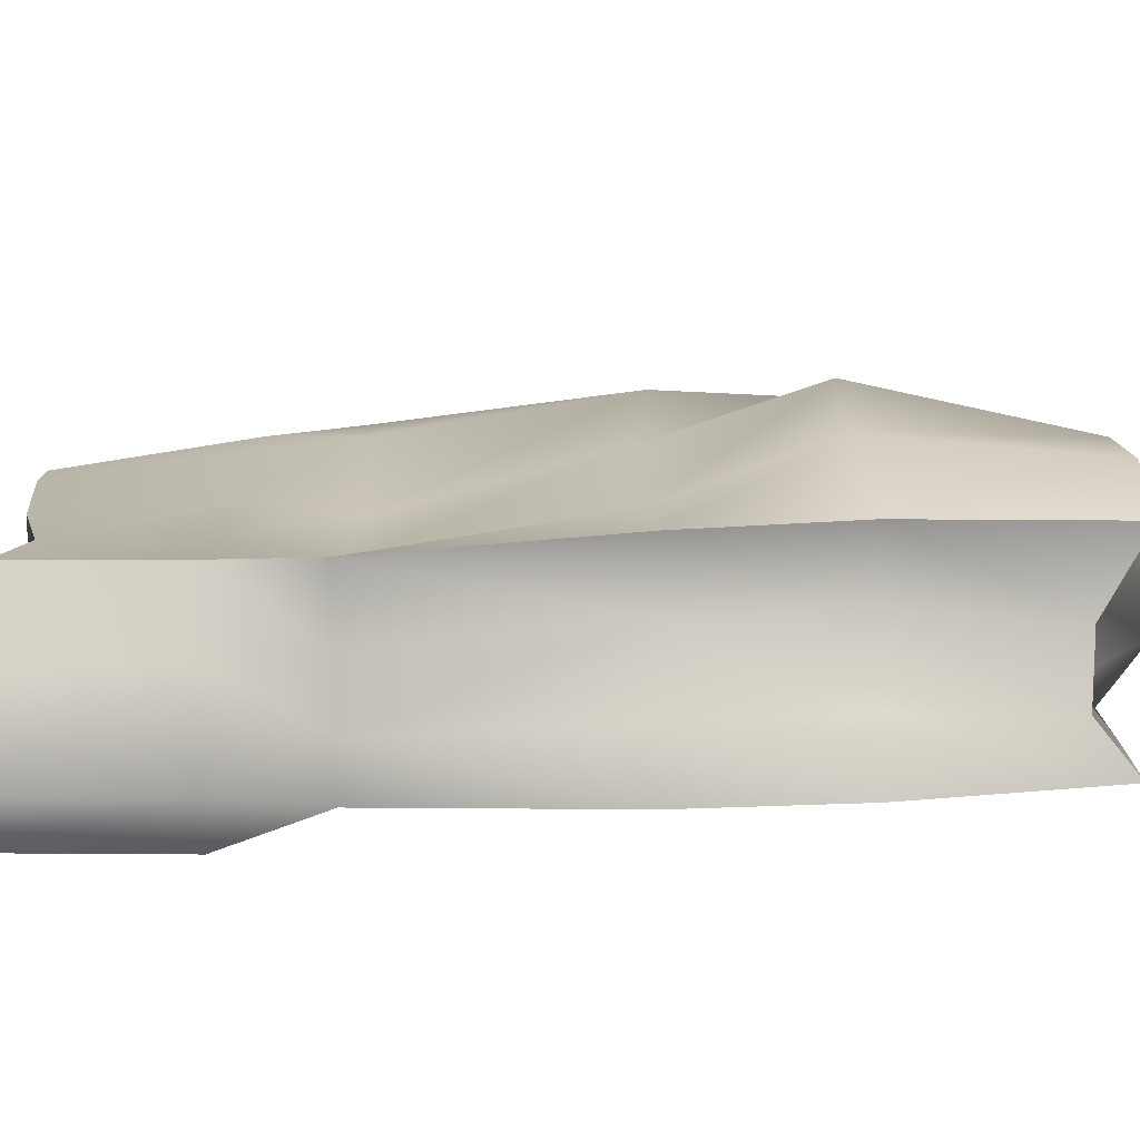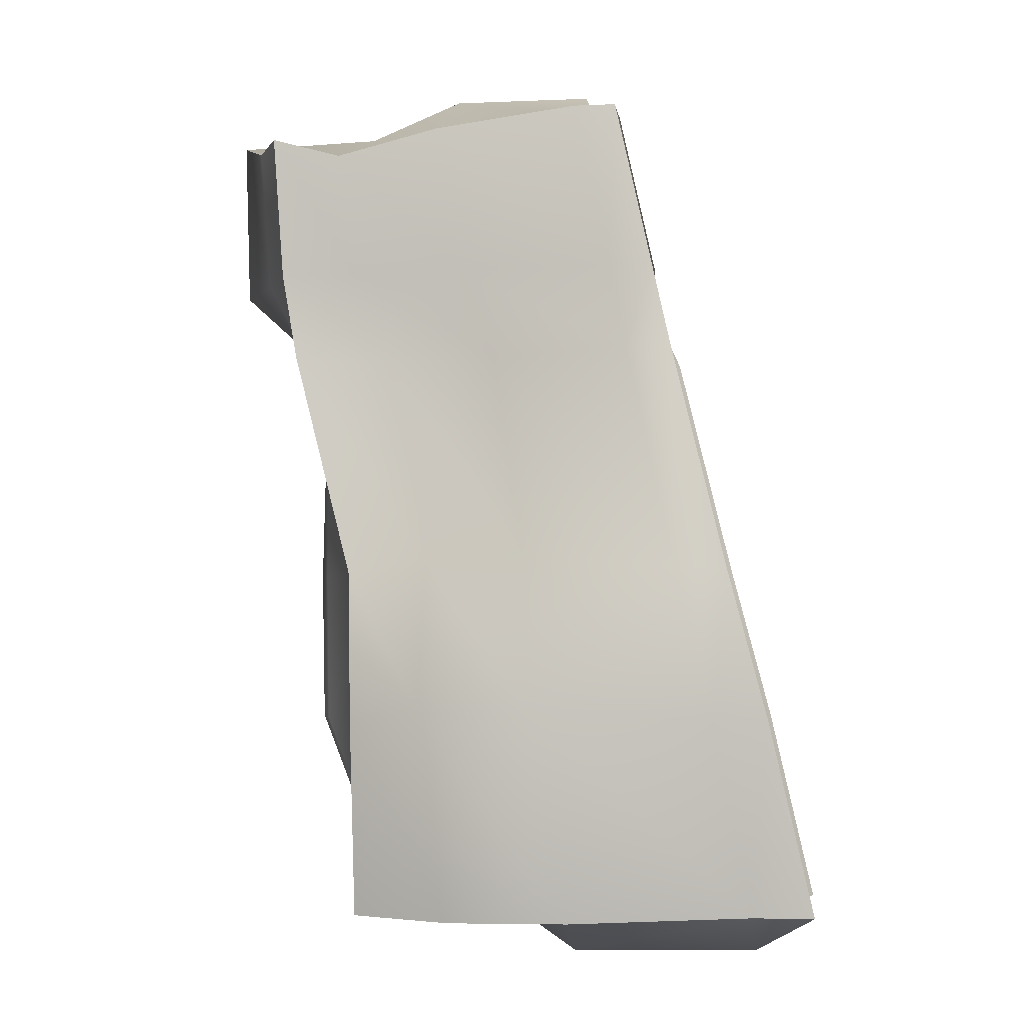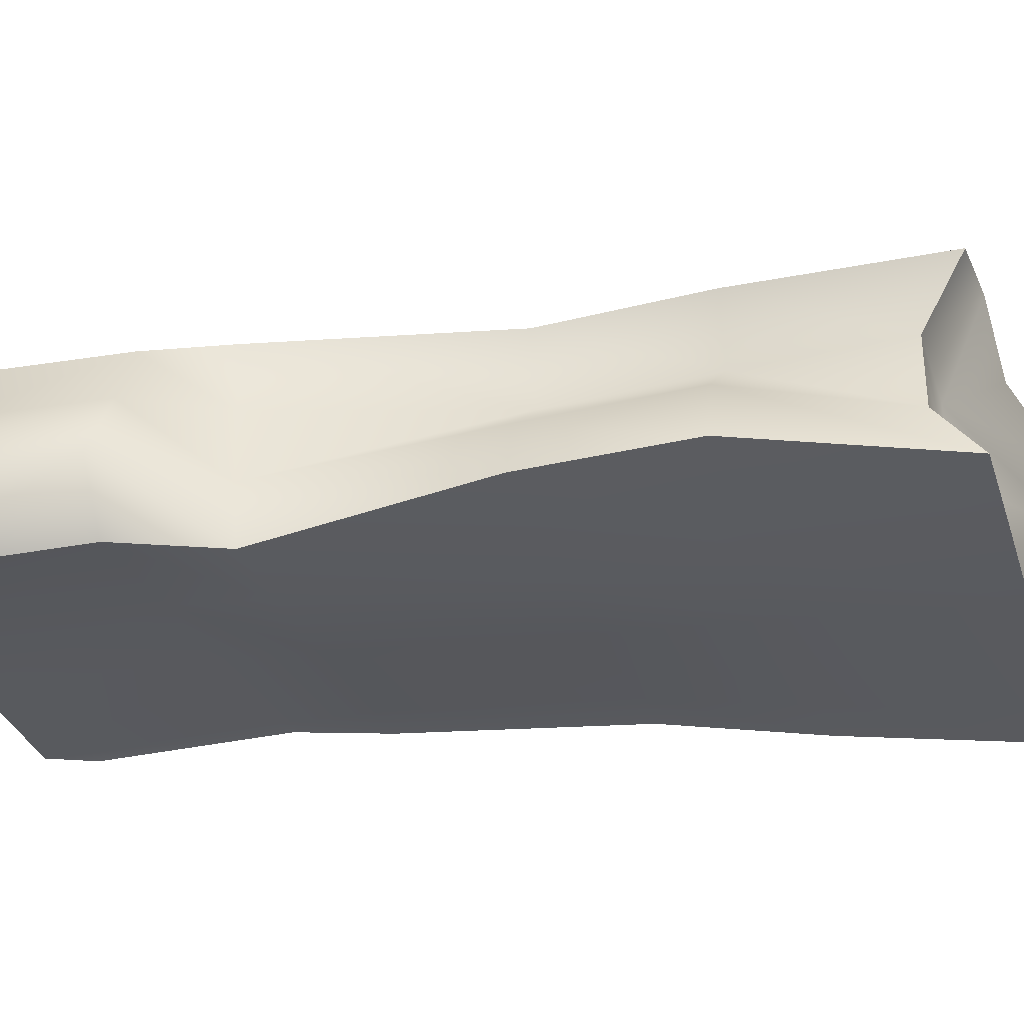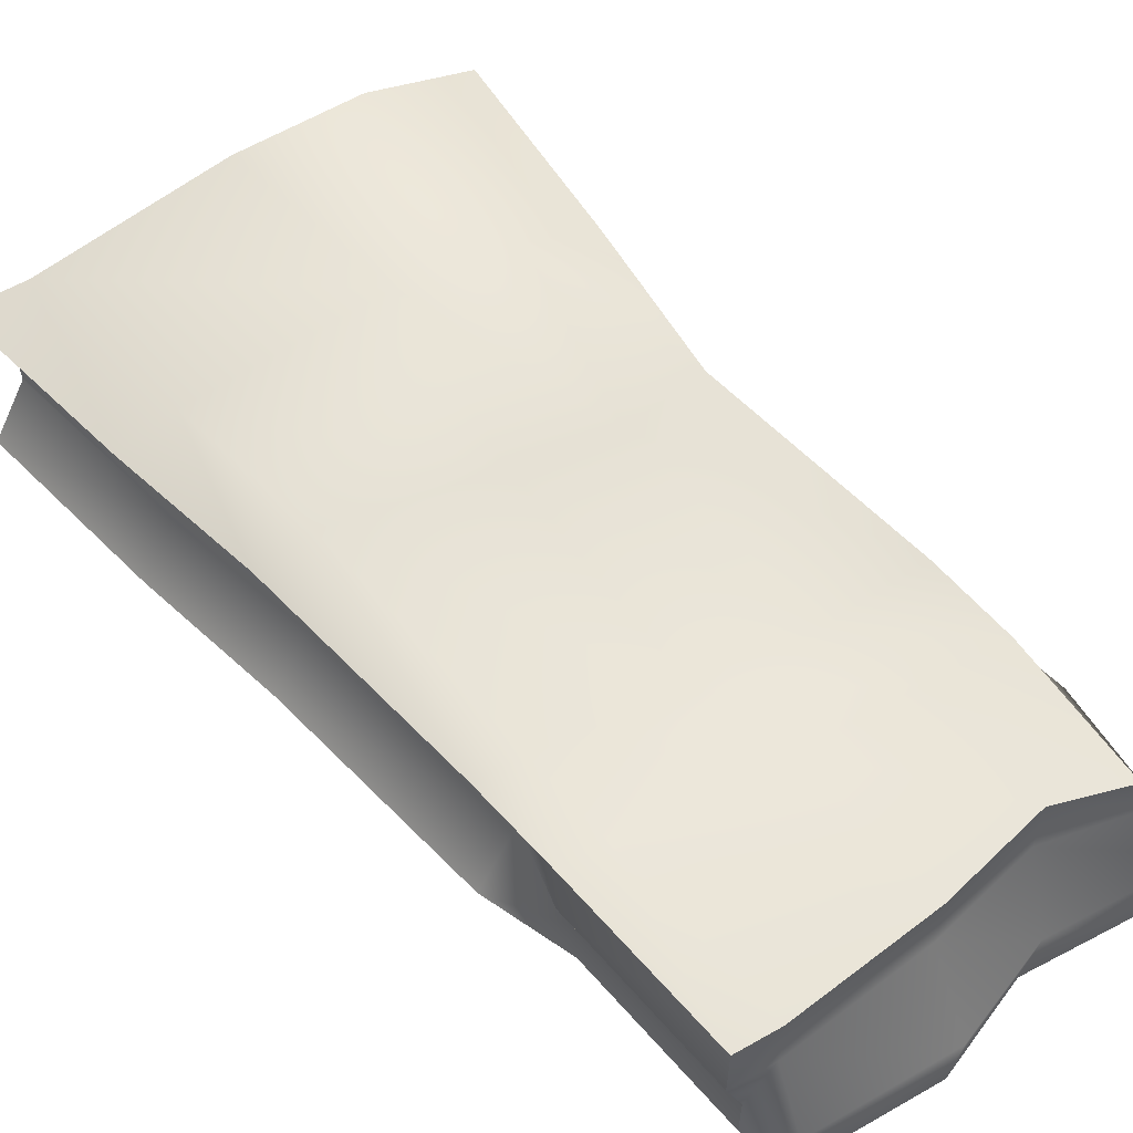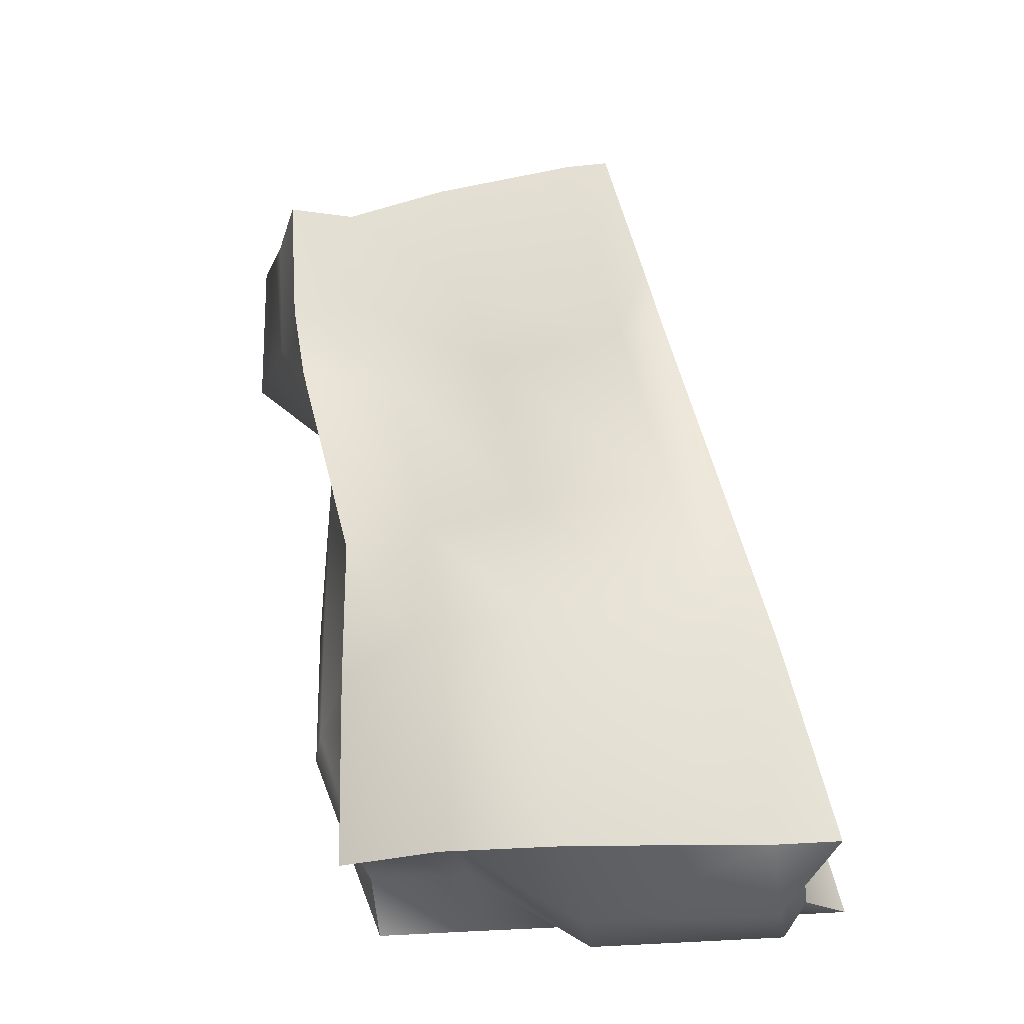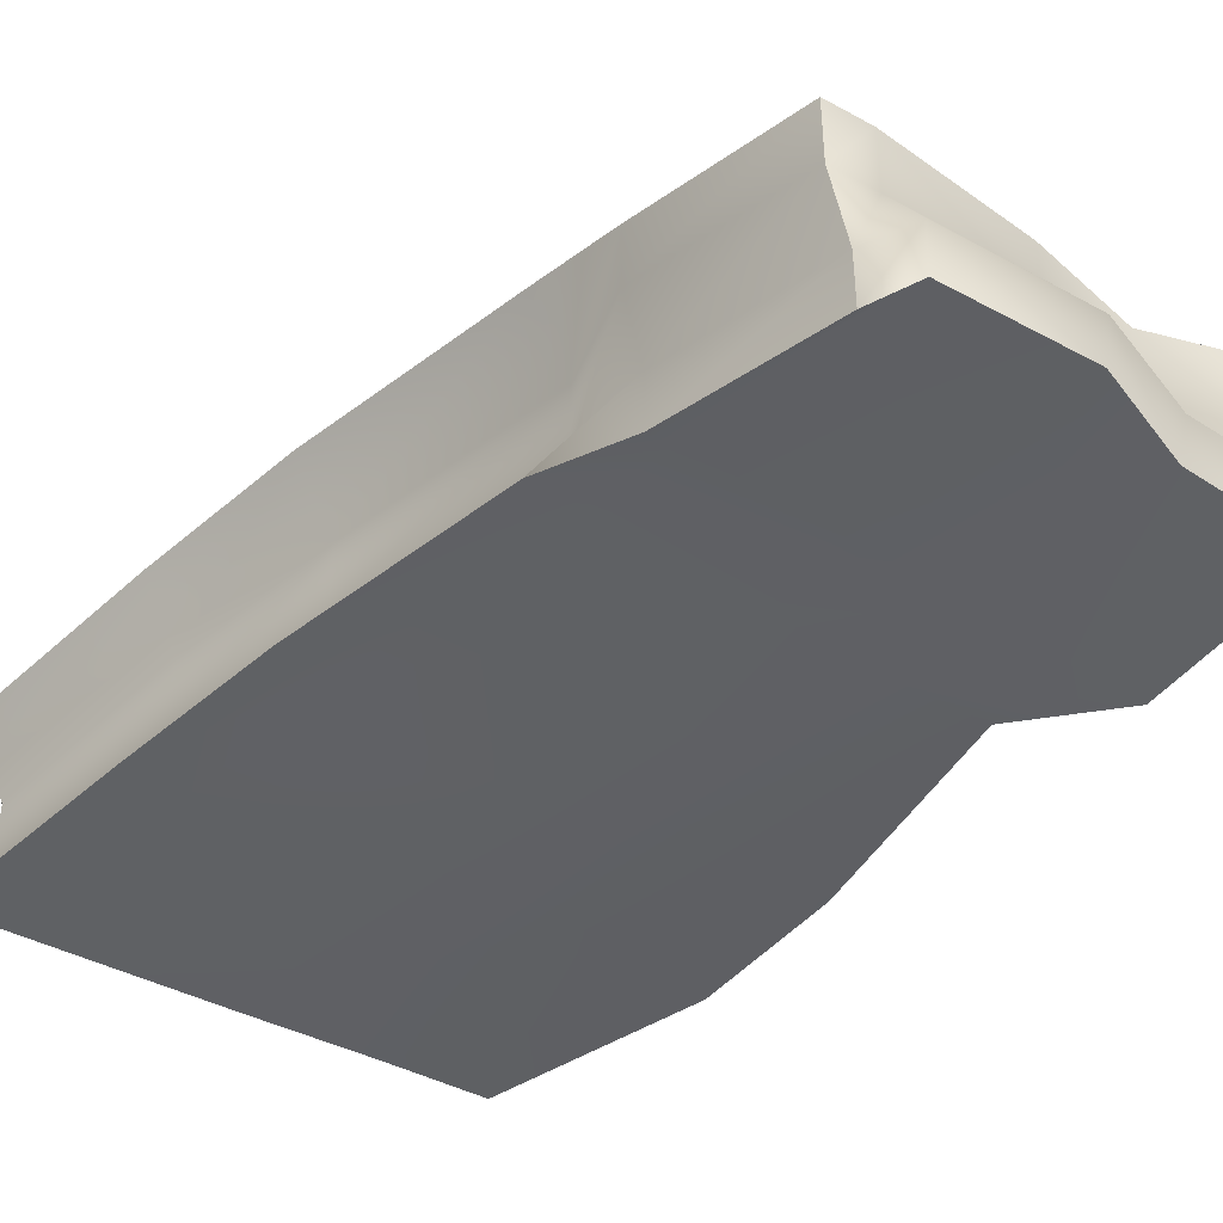
<metadata>
{"format":"obj","ext":"obj","renderer":"f3d","projection":"perspective","resolution":1024,"background":"white","views":[{"elev":12.1,"azim":90.7,"up":"+Y"},{"elev":-2.9,"azim":-172.5,"up":"+Z"},{"elev":-32.9,"azim":107.2,"up":"+Y"},{"elev":58.8,"azim":-30.1,"up":"+Y"},{"elev":-31.3,"azim":-171.8,"up":"+Z"},{"elev":-42.7,"azim":-32.8,"up":"+Y"}]}
</metadata>
<code>
g default
v -0.2668 -0.3344 8.275
v 4.857 -0.5407 8.308
v -0.546 2.231 8.339
v 4.528 2.277 7.953
v -3.345 2.242 -3.379
v 3.233 2.429 -3.418
v -3.35 -0.3465 -3.378
v 3.221 -0.277 -3.412
v -2.831 1.318 -3.496
v -0.5459 1.317 8.339
v 4.957 1.338 7.941
v 3.232 1.38 -2.843
v -2.831 0.4159 -3.496
v -0.2659 0.4256 8.275
v 5.49 0.2085 8.292
v 3.227 0.4307 -2.841
v -2.469 2.254 -3.382
v -2.492 1.328 -3.976
v -2.492 0.4225 -3.976
v -2.474 -0.3438 -3.381
v 0.01609 -0.3402 8.888
v 0.04627 0.4199 8.887
v 0.06063 1.312 8.337
v 0.06057 2.227 8.337
v 0.1255 2.75 -3.447
v 0.1263 1.448 -4.008
v 0.1226 0.4998 -4.006
v 0.1288 -0.3076 -3.407
v 1.898 -0.3298 8.879
v 2.034 0.4329 8.875
v 2.095 1.327 8.057
v 2.095 2.247 8.057
v 1.827 2.809 -3.453
v 1.839 1.398 -2.843
v 1.833 0.4385 -2.841
v 1.828 -0.2773 -3.412
v 3.193 -0.3191 8.323
v 3.382 0.4466 8.318
v 3.547 1.351 7.688
v 3.547 2.272 7.688
v -2.717 2.519 -0.6131
v -2.202 1.615 -0.728
v -2.202 0.6883 -0.728
v -2.721 -0.1243 -0.6116
v -1.922 -0.11 -0.6136
v 0.458 -0.2288 -0.6471
v 2.021 -0.2668 -0.6553
v 4.266 -0.1795 -0.6686
v 4.015 0.6453 -0.6653
v 3.049 1.498 -0.655
v 3.307 2.453 -0.6622
v 2.199 3.14 -0.4586
v 0.6097 3.467 -0.4052
v -1.941 2.854 -0.5714
v 4.095 0.4089 4.706
v 4.18 1.309 4.704
v 4.18 2.238 4.704
v 2.864 1.925 4.665
v 1.274 2.054 4.681
v -0.7208 2.606 4.746
v -1.364 2.63 4.747
v -0.7757 1.756 4.603
v -0.7757 0.8552 4.603
v -1.364 0.06029 4.748
v -0.7206 0.0368 4.746
v 1.316 -0.2105 4.728
v 2.792 -0.3456 4.714
v 3.918 -0.3562 4.711
v -2.149 2.737 1.555
v -1.57 1.854 1.413
v -1.57 0.9267 1.413
v -2.152 0.09918 1.556
v -1.409 0.07327 1.551
v 0.744 -0.2129 1.524
v 2.169 -0.328 1.519
v 4.32 -0.2429 1.506
v 4.066 0.5579 1.51
v 3.099 1.391 1.522
v 3.356 2.343 1.515
v 2.199 2.342 1.71
v 0.7474 2.757 1.76
v -1.432 3.03 1.594
v -1.09 2.532 5.957
v -1.089 1.653 5.959
v -0.8064 0.7621 5.895
v -0.8068 -0.02255 5.893
v -0.4779 -0.05628 5.956
v 1.564 -0.2596 5.936
v 3.008 -0.3421 5.925
v 4.792 -0.5674 5.909
v 5.425 0.1818 5.893
v 4.814 1.307 5.902
v 4.385 2.252 5.913
v 3.28 2.249 5.917
v 1.726 2.318 5.932
v -0.468 2.5 5.955
g pCube1
f 10 23 24 3
f 3 24 96 83
f 5 17 18 9
f 86 87 21 1
f 11 92 93 4
f 84 10 3 83
f 85 14 10 84
f 14 22 23 10
f 15 91 92 11
f 9 18 19 13
f 86 1 14 85
f 1 21 22 14
f 2 90 91 15
f 13 19 20 7
f 17 25 26 18
f 19 18 26 27
f 20 19 27 28
f 21 87 88 29
f 22 21 29 30
f 23 22 30 31
f 24 23 31 32
f 96 24 32 95
f 25 33 34 26
f 27 26 34 35
f 28 27 35 36
f 29 88 89 37
f 30 29 37 38
f 31 30 38 39
f 32 31 39 40
f 95 32 40 94
f 33 6 12 34
f 35 34 12 16
f 36 35 16 8
f 37 89 90 2
f 38 37 2 15
f 39 38 15 11
f 40 39 11 4
f 94 40 4 93
f 9 42 41 5
f 13 43 42 9
f 7 44 43 13
f 7 20 45 44
f 46 45 20 28
f 47 46 28 36
f 48 47 36 8
f 49 48 8 16
f 50 49 16 12
f 51 50 12 6
f 33 52 51 6
f 25 53 52 33
f 17 54 53 25
f 41 54 17 5
f 55 77 78 56
f 57 56 78 79
f 80 58 57 79
f 81 59 58 80
f 82 60 59 81
f 61 60 82 69
f 70 62 61 69
f 71 63 62 70
f 72 64 63 71
f 72 73 65 64
f 66 65 73 74
f 67 66 74 75
f 68 67 75 76
f 55 68 76 77
f 42 70 69 41
f 43 71 70 42
f 44 72 71 43
f 44 45 73 72
f 74 73 45 46
f 75 74 46 47
f 76 75 47 48
f 77 76 48 49
f 78 77 49 50
f 79 78 50 51
f 52 80 79 51
f 53 81 80 52
f 54 82 81 53
f 69 82 54 41
f 62 84 83 61
f 63 85 84 62
f 64 86 85 63
f 64 65 87 86
f 88 87 65 66
f 89 88 66 67
f 90 89 67 68
f 91 90 68 55
f 92 91 55 56
f 93 92 56 57
f 58 94 93 57
f 59 95 94 58
f 60 96 95 59
f 83 96 60 61

</code>
